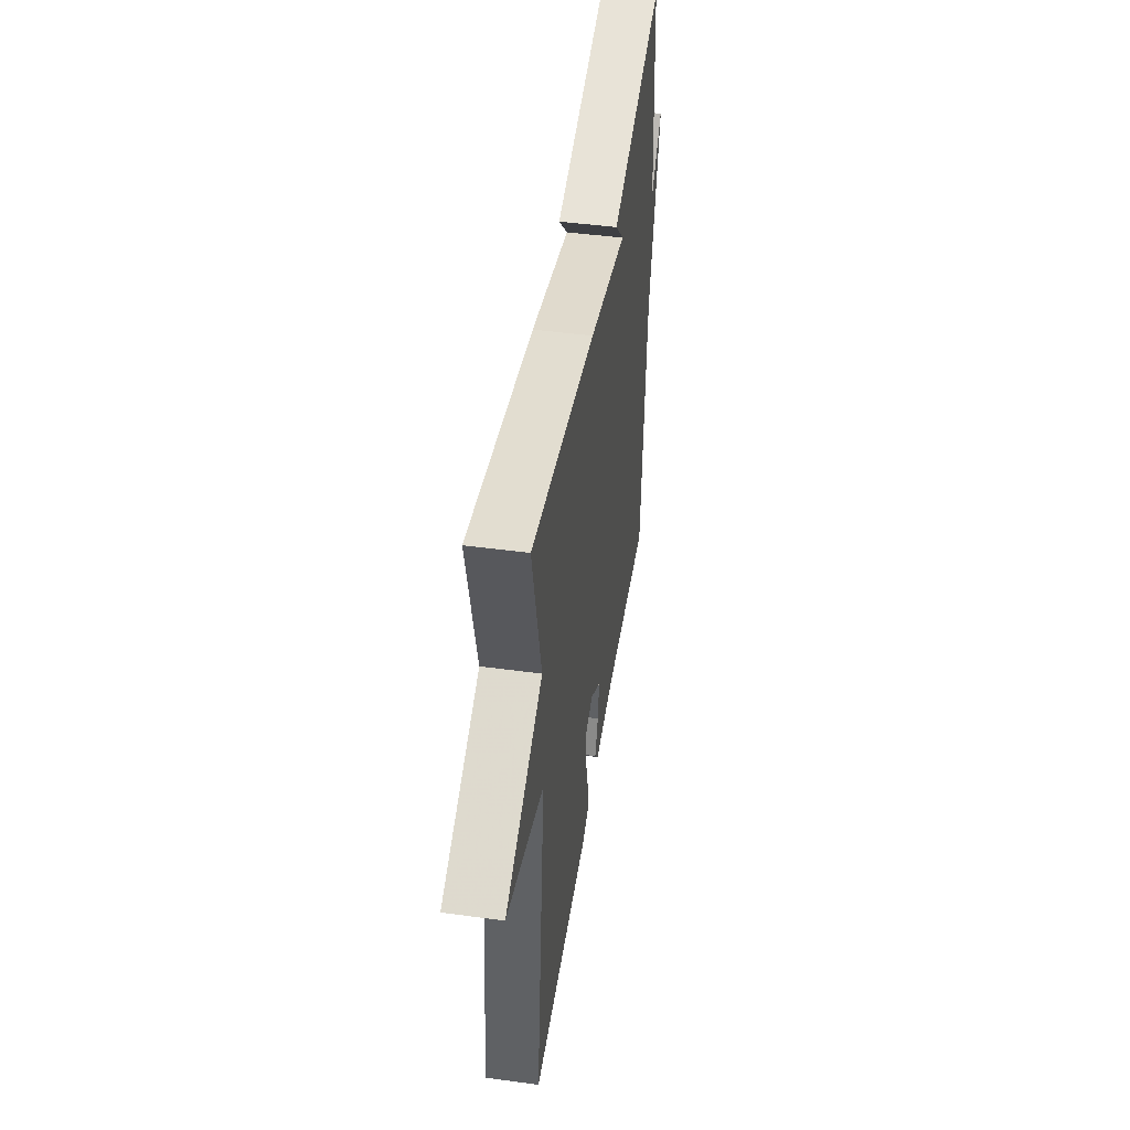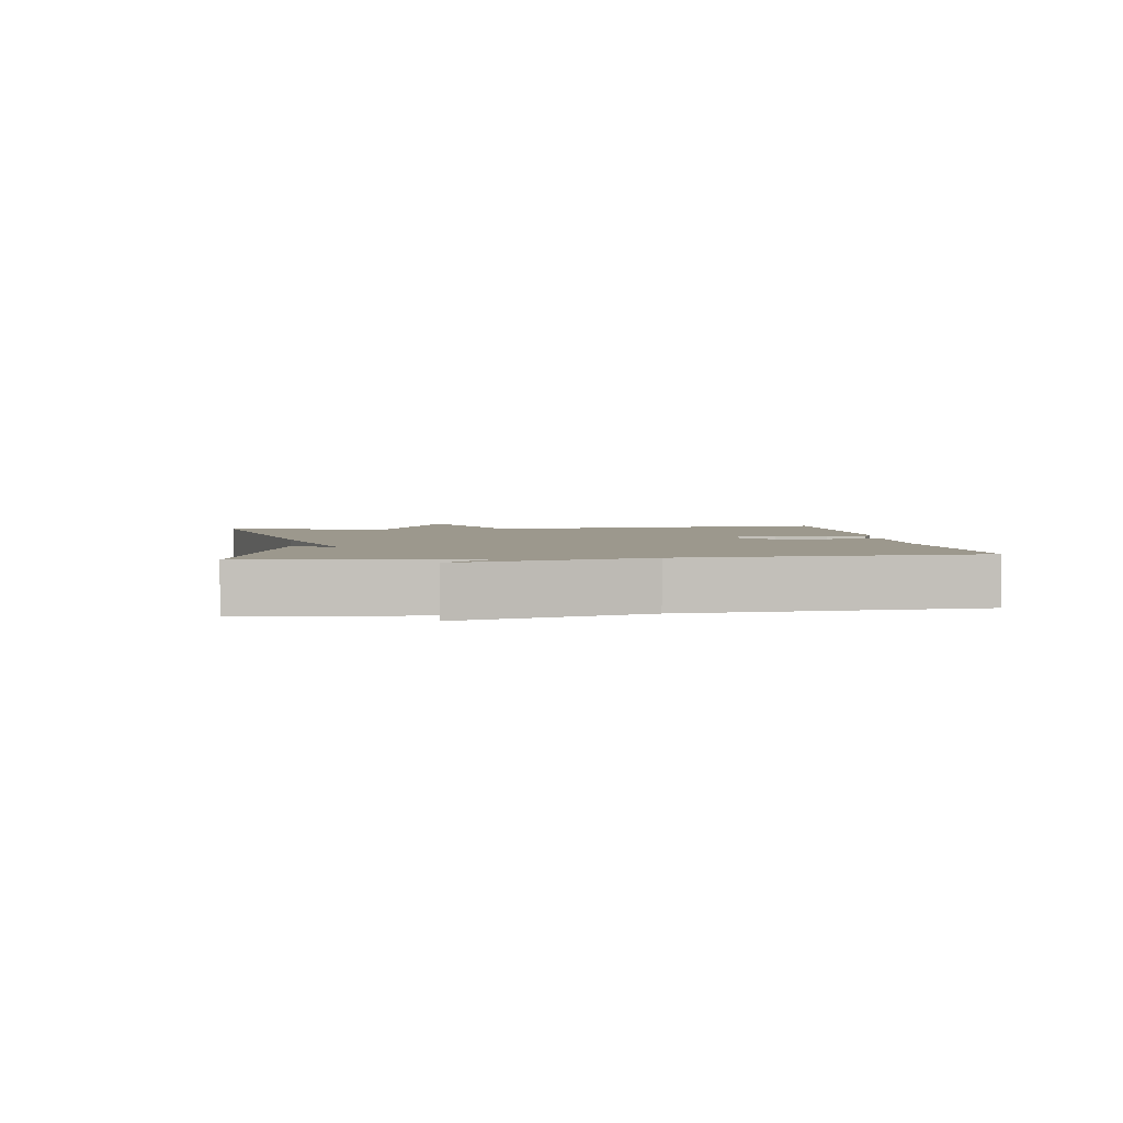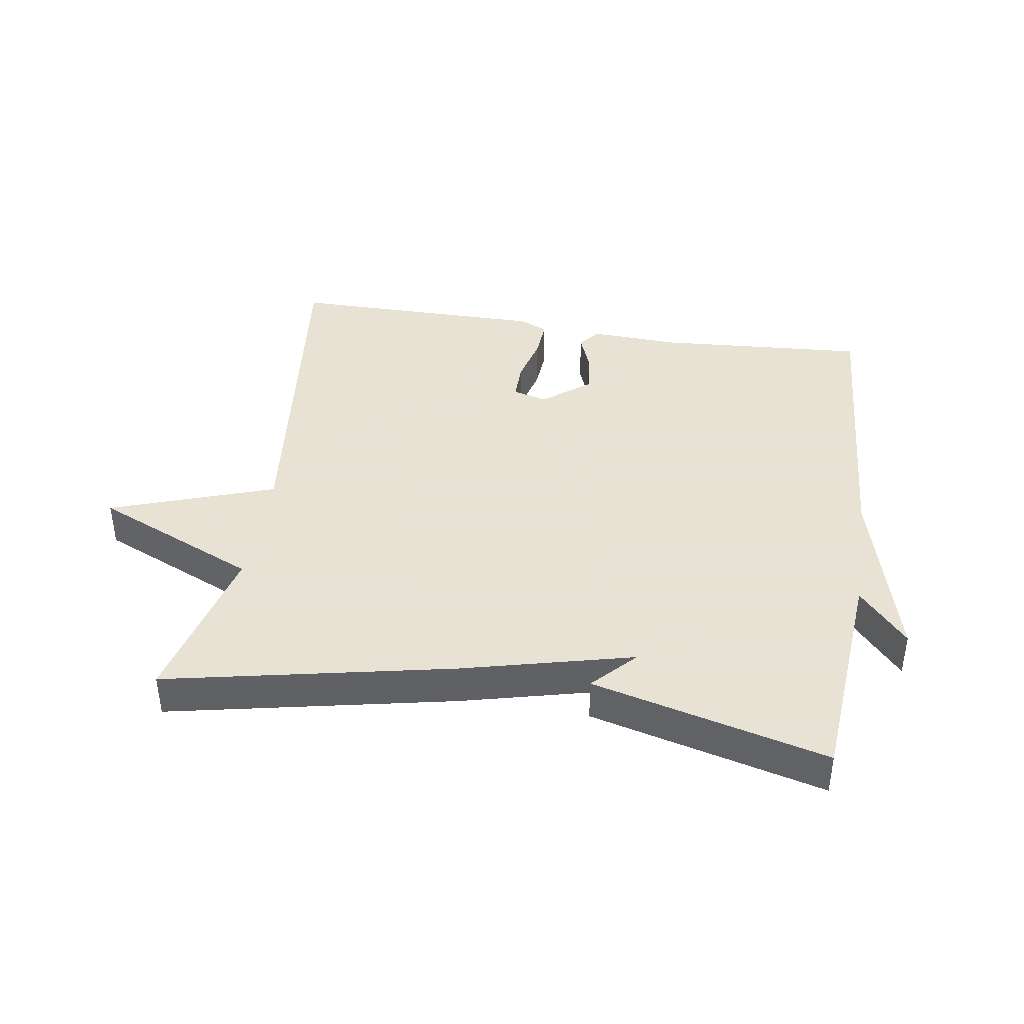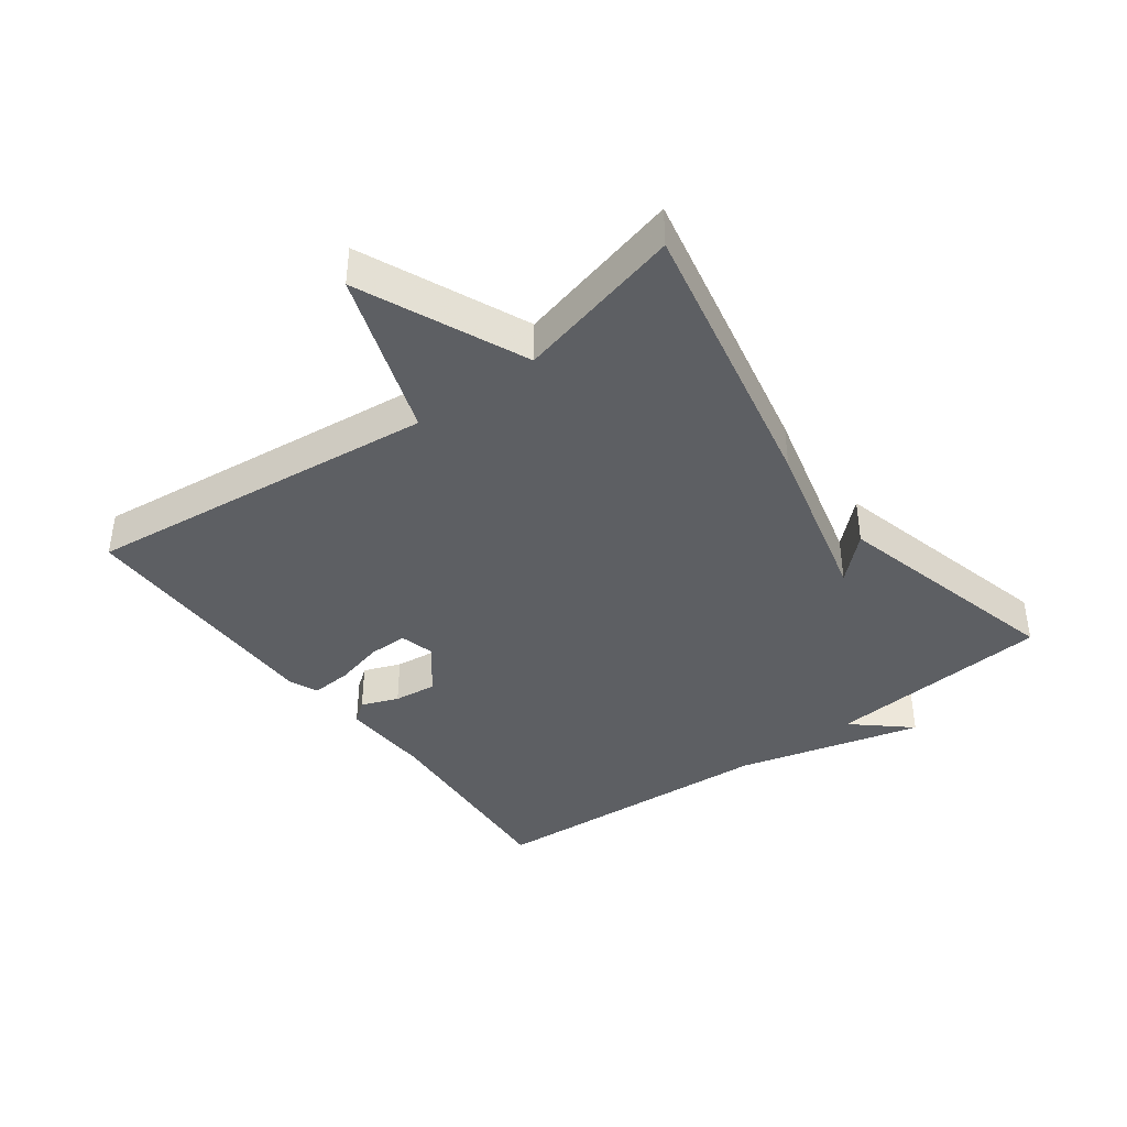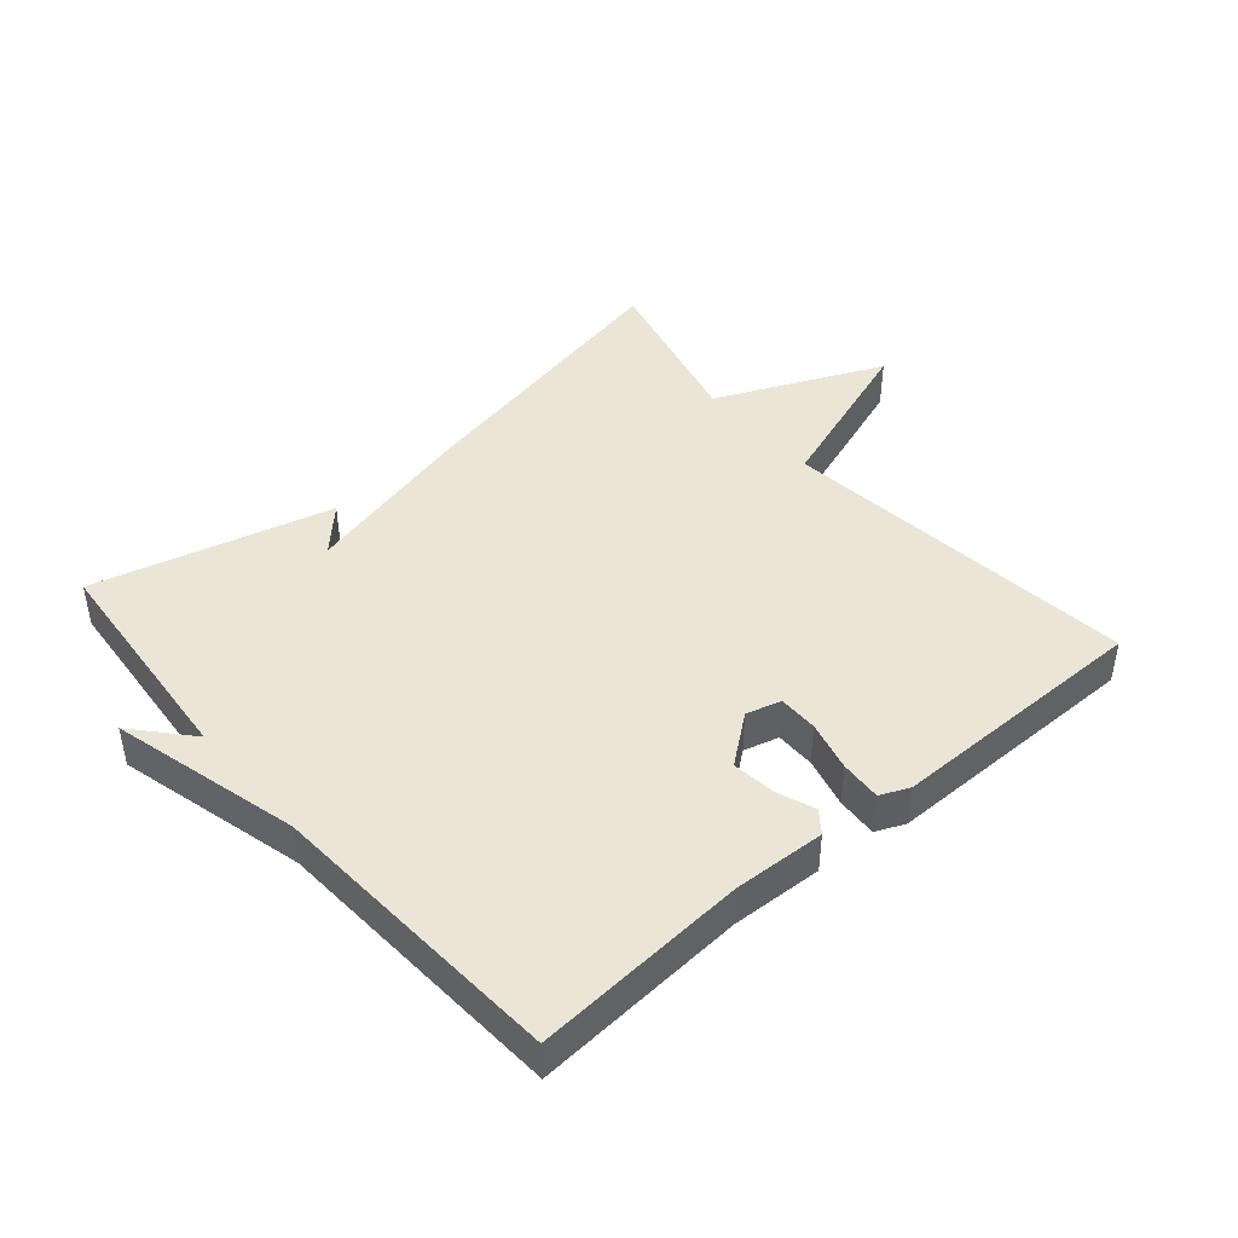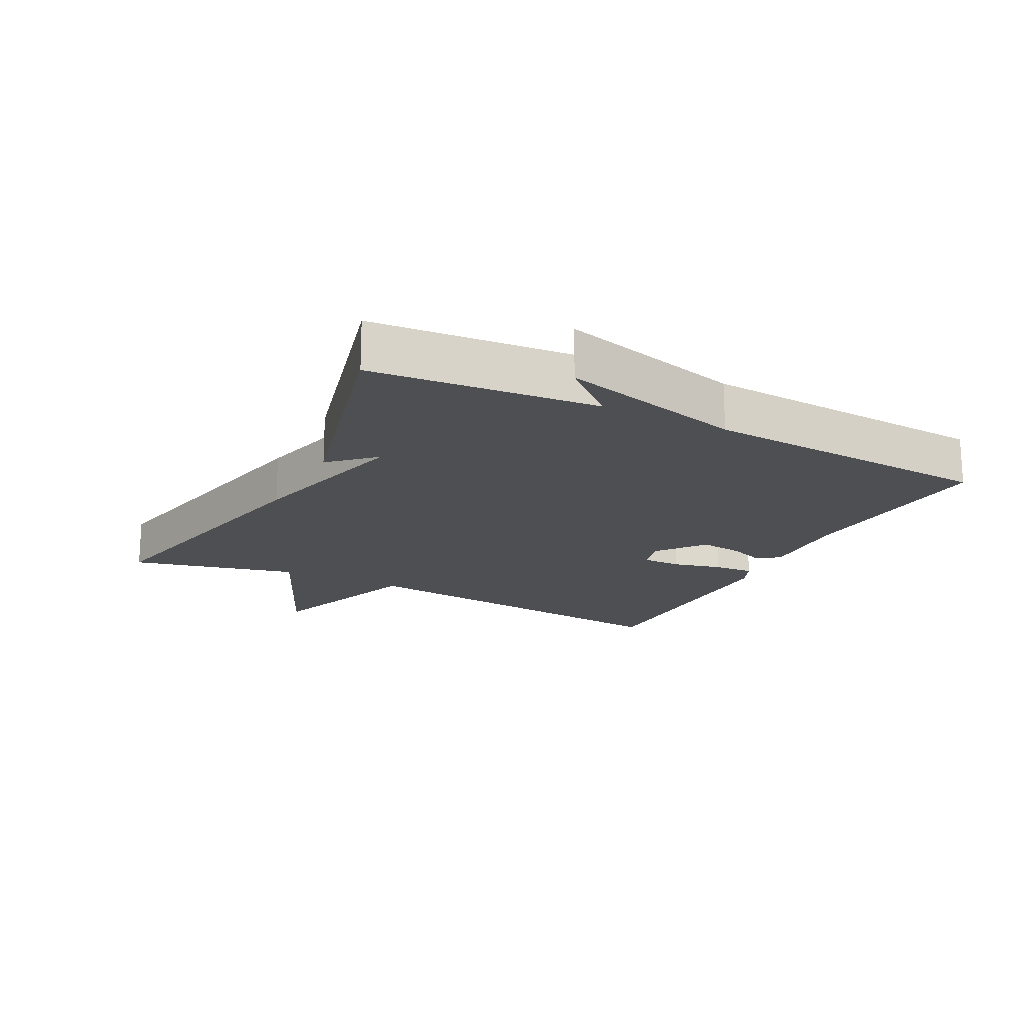
<metadata>
{"format":"obj","ext":"obj","renderer":"f3d","projection":"perspective","resolution":1024,"background":"white","views":[{"elev":46.6,"azim":-81.3,"up":"+Z"},{"elev":3.1,"azim":82.0,"up":"+Y"},{"elev":40.6,"azim":9.0,"up":"+Y"},{"elev":-40.1,"azim":-53.3,"up":"+Y"},{"elev":44.0,"azim":139.5,"up":"+Y"},{"elev":-17.9,"azim":62.9,"up":"+Y"}]}
</metadata>
<code>
v -0.5 0.07 0.5
v -0.061 0.07 0.408
v 0.201 0.07 0.342
v 0.139 0.07 0.408
v 0.5 0.07 0.5
v 0.529 0.07 0.153
v 0.604 0.07 0.238
v 0.529 0.07 -0.047
v 0.5 0.07 -0.5
v 0.177 0.07 -0.477
v 0.038 0.07 -0.483
v 0.013 0.07 -0.45
v 0.035 0.07 -0.393
v 0.043 0.07 -0.327
v -0.029 0.07 -0.27
v -0.082 0.07 -0.284
v -0.082 0.07 -0.344
v -0.063 0.07 -0.42
v -0.059 0.07 -0.482
v -0.103 0.07 -0.501
v -0.5 0.07 -0.5
v -0.438 0.07 0.044
v -0.691 0.07 0.133
v -0.438 0.07 0.244
v -0.5 0 0.5
v -0.061 0 0.408
v 0.201 0 0.342
v 0.139 0 0.408
v 0.5 0 0.5
v 0.529 0 0.153
v 0.604 0 0.238
v 0.529 0 -0.047
v 0.5 0 -0.5
v 0.177 0 -0.477
v 0.038 0 -0.483
v 0.013 0 -0.45
v 0.035 0 -0.393
v 0.043 0 -0.327
v -0.029 0 -0.27
v -0.082 0 -0.284
v -0.082 0 -0.344
v -0.063 0 -0.42
v -0.059 0 -0.482
v -0.103 0 -0.501
v -0.5 0 -0.5
v -0.438 0 0.044
v -0.691 0 0.133
v -0.438 0 0.244
f 22 23 24
f 20 21 22
f 19 20 22
f 18 19 22
f 17 18 22
f 16 17 22 24
f 1 2 3
f 24 1 3
f 16 24 3
f 15 16 3
f 10 11 12 13
f 10 13 14
f 9 10 14
f 8 9 14
f 6 7 8
f 14 15 3
f 8 14 3
f 6 8 3
f 3 4 5 6
f 48 47 46
f 46 45 44
f 46 44 43
f 46 43 42
f 46 42 41
f 48 46 41 40
f 27 26 25
f 27 25 48
f 27 48 40
f 27 40 39
f 37 36 35 34
f 38 37 34
f 38 34 33
f 38 33 32
f 32 31 30
f 27 39 38
f 27 38 32
f 27 32 30
f 30 29 28 27
f 1 25 26 2
f 2 26 27 3
f 3 27 28 4
f 4 28 29 5
f 5 29 30 6
f 6 30 31 7
f 7 31 32 8
f 8 32 33 9
f 9 33 34 10
f 10 34 35 11
f 11 35 36 12
f 12 36 37 13
f 13 37 38 14
f 14 38 39 15
f 15 39 40 16
f 16 40 41 17
f 17 41 42 18
f 18 42 43 19
f 19 43 44 20
f 20 44 45 21
f 21 45 46 22
f 22 46 47 23
f 23 47 48 24
f 24 48 25 1

</code>
